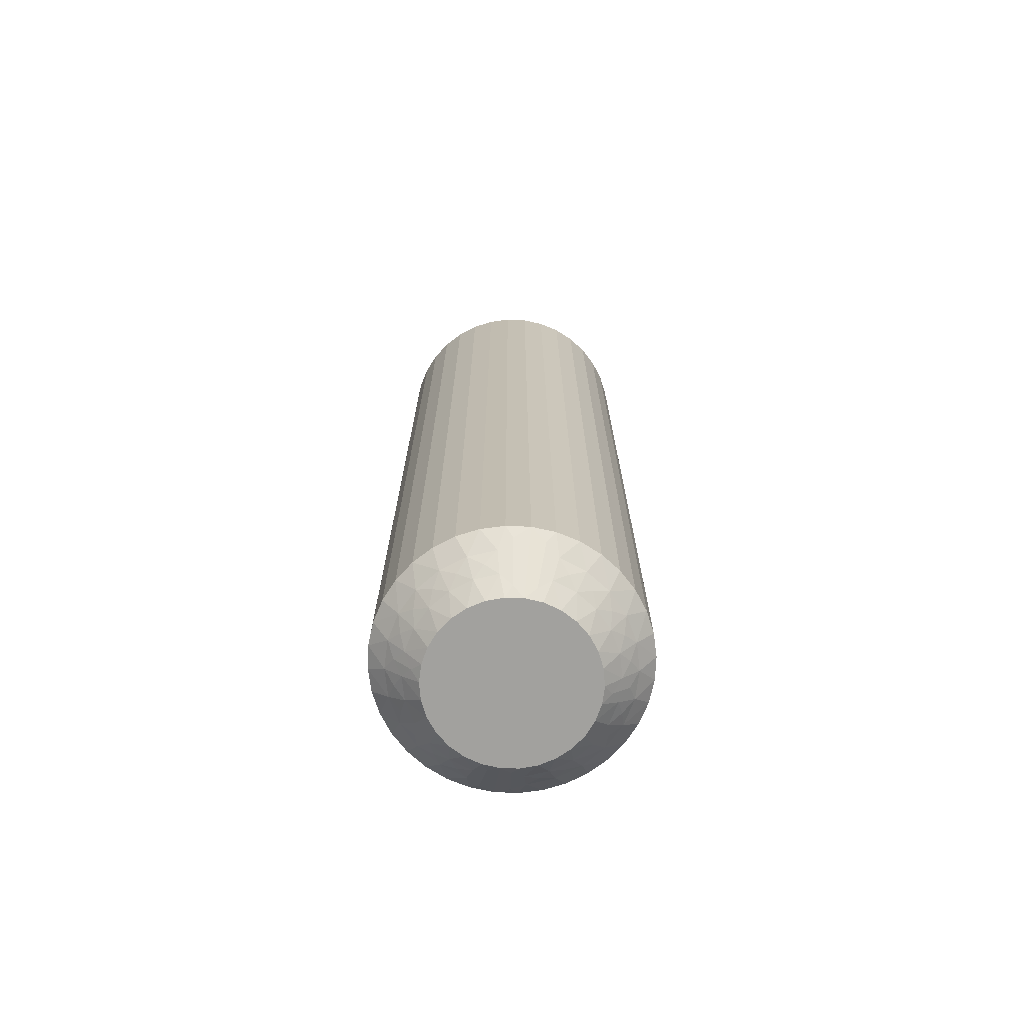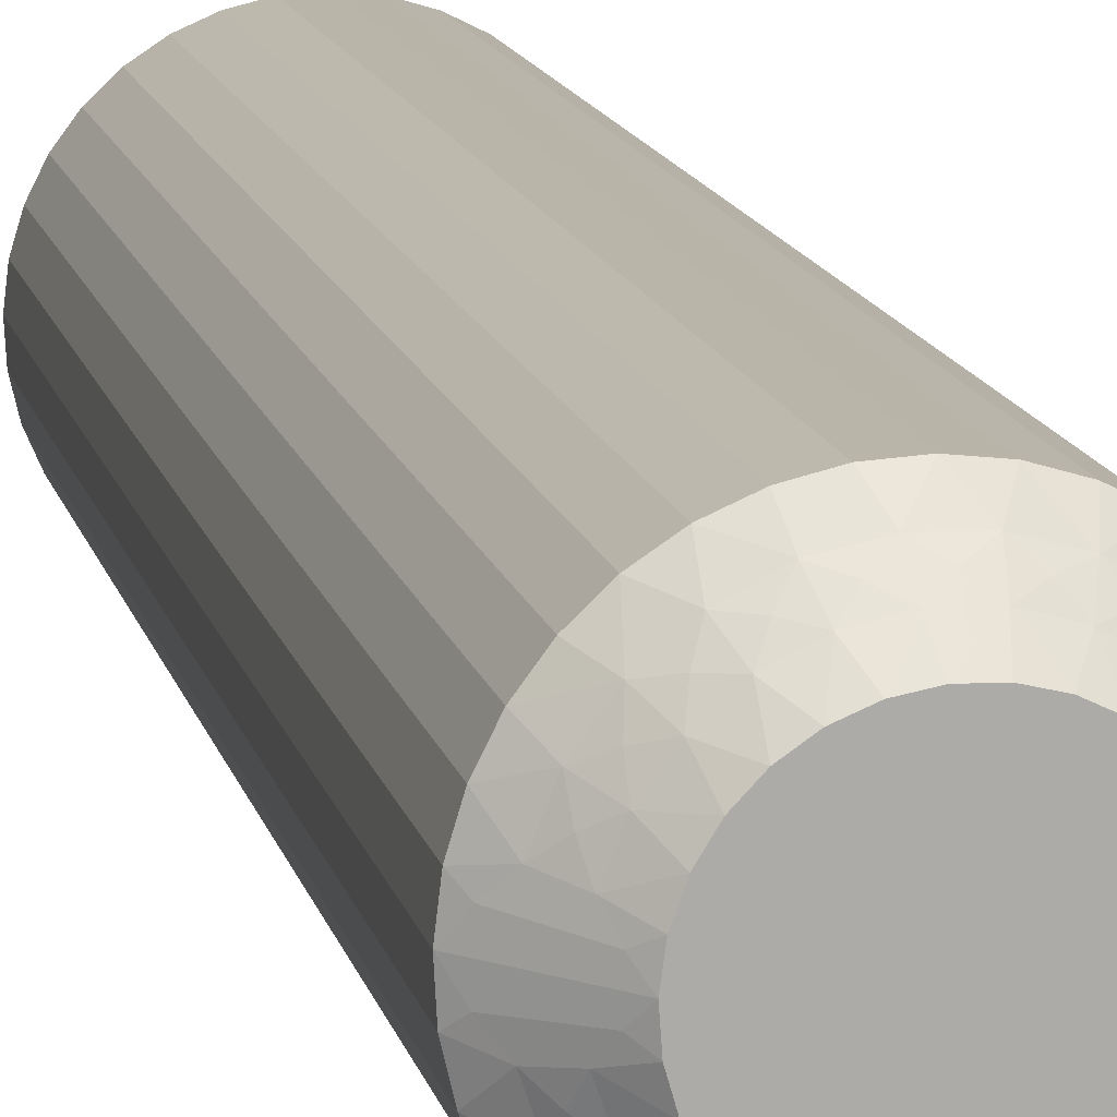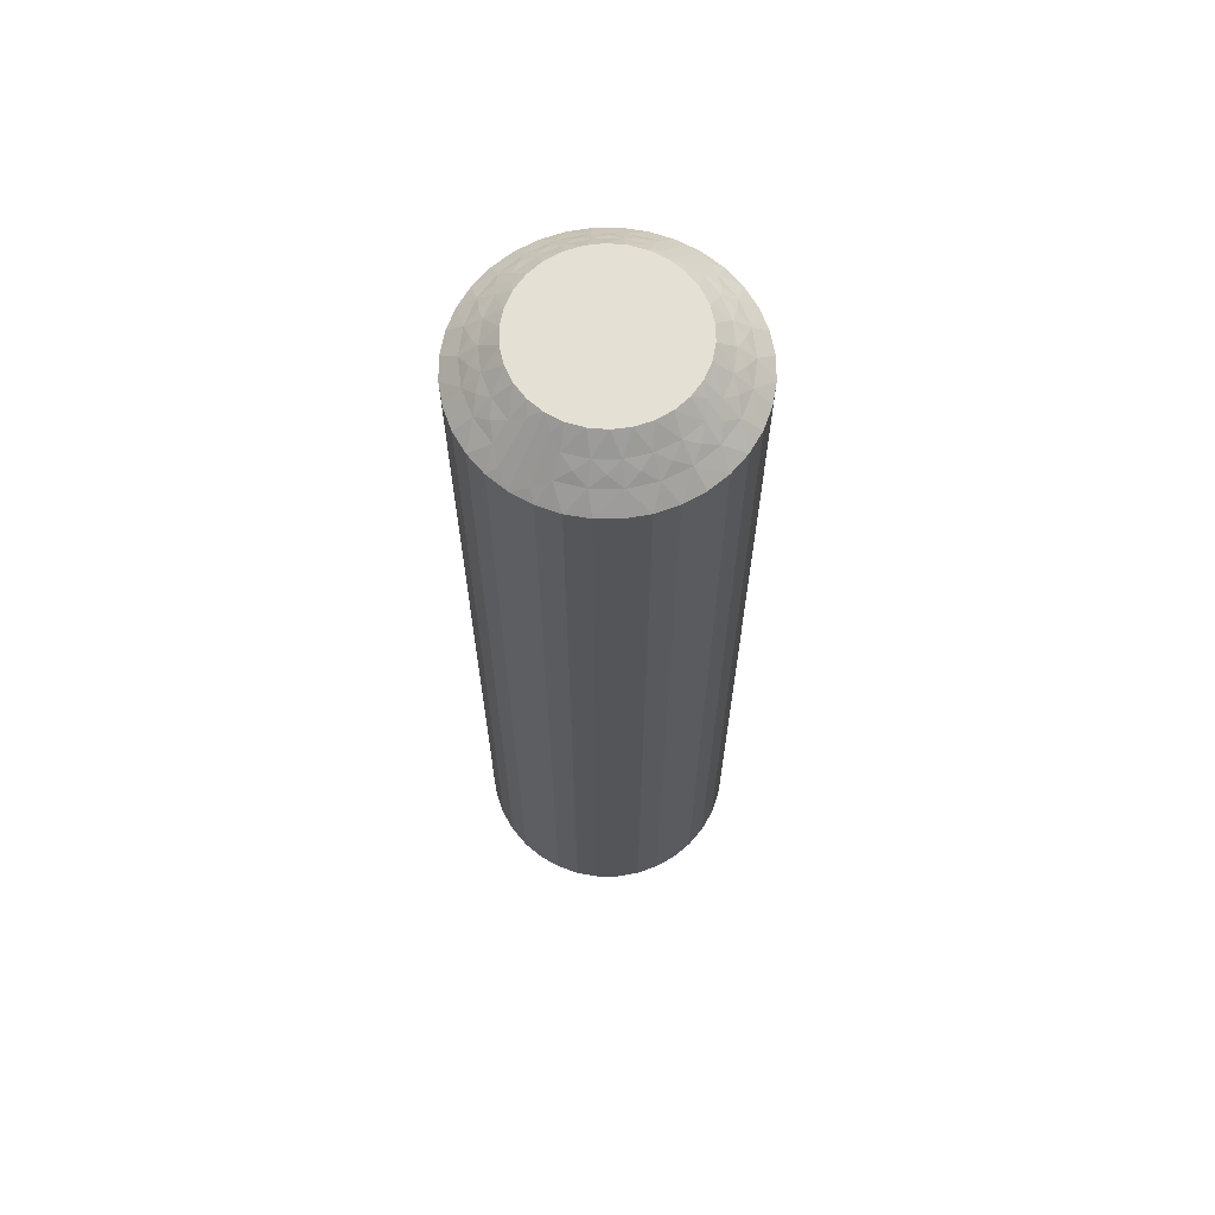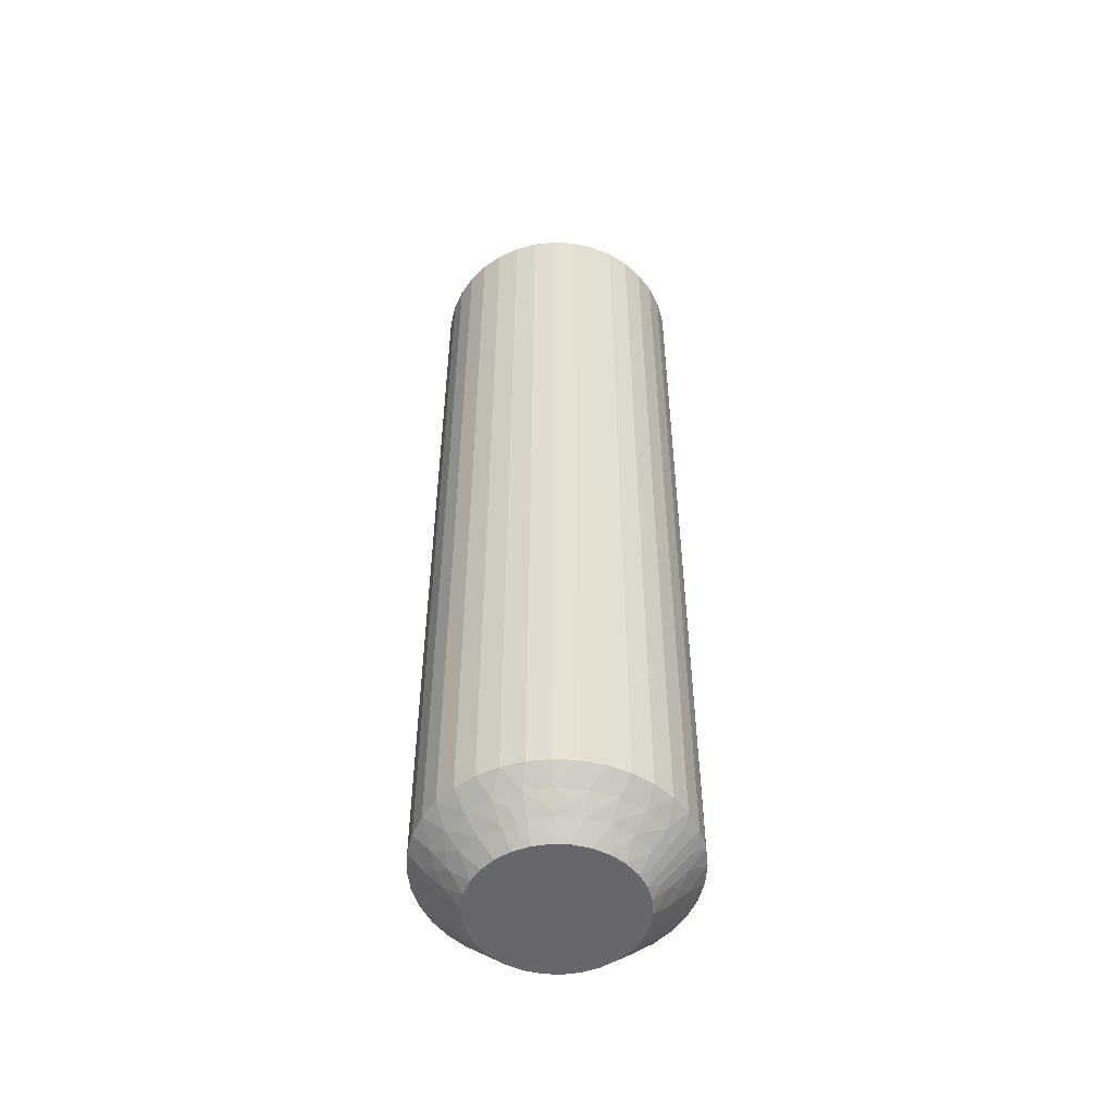
<metadata>
{"format":"obj","ext":"obj","renderer":"f3d","projection":"perspective","resolution":1024,"background":"white","views":[{"elev":-72.0,"azim":-95.6,"up":"+Z"},{"elev":13.4,"azim":167.6,"up":"+Y"},{"elev":65.3,"azim":126.8,"up":"+Z"},{"elev":-52.2,"azim":23.3,"up":"+Z"}]}
</metadata>
<code>
v 431.5 878.8 -35.25
v 431.1 879 -35.5
v 431.2 878.5 -35
v 431.5 879.3 -35.75
v 431.9 879.5 -36
v 431 879.5 -36
v 431.8 879 -35.5
v 428.9 877.4 -35.5
v 428.6 876.7 -35.5
v 429.3 877 -35
v 428.4 877.6 -36
v 428 877.9 -36.5
v 427.8 877.3 -36.5
v 432.3 879.2 -35.75
v 432.5 878.9 -35.5
v 432.7 879.4 -36
v 428.2 876.8 -36
v 433 879 -35.75
v 433.5 879 -36
v 433.2 878.6 -35.5
v 433.7 878.6 -35.75
v 429.3 878 -35.5
v 429.5 877.5 -35
v 429.8 877.9 -35
v 433.8 878.1 -35.5
v 434.1 878.5 -36
v 434.2 878 -35.75
v 434.6 877.8 -36
v 434.2 877.5 -35.5
v 428.9 878.3 -36
v 428.4 878.5 -36.5
v 434.6 877.3 -35.75
v 434.9 877 -36
v 428.9 879 -36.5
v 434.5 876.9 -35.5
v 434.3 876.5 -35.25
v 434 876.7 -35
v 434.1 876.1 -35
v 429.8 878.5 -35.5
v 434.5 876.5 -35.5
v 435.6 876.2 -36.5
v 430.3 878.2 -35
v 435.3 876.6 -36.25
v 435.5 876.9 -36.5
v 429.5 878.9 -36
v 429.5 879.5 -36.5
v 430.4 878.8 -35.5
v 430.7 878.4 -35
v 430.2 879.3 -36
v 430.1 879.8 -36.5
v 430.8 880 -36.5
v 431.4 880.1 -36.5
v 431.8 878.6 -35
v 432.3 878.5 -35
v 432.1 880 -36.5
v 432.8 878.3 -35
v 432.8 879.9 -36.5
v 433.5 879.6 -36.5
v 433.2 878 -35
v 434 879.2 -36.5
v 433.5 877.6 -35
v 434.6 878.7 -36.5
v 435 878.2 -36.5
v 433.8 877.2 -35
v 435.3 877.5 -36.5
v 428.8 876.3 -35.25
v 429.1 876 -35
v 429.1 876.5 -35
v 428.6 876.3 -35.5
v 427.6 875.9 -36.5
v 427.8 876.4 -36.25
v 427.6 876.6 -36.5
v 428.5 877.1 -35.75
v 428.8 877.8 -35.75
v 429.3 878.4 -35.75
v 430 878.9 -35.75
v 430.7 879.2 -35.75
v 431.5 878.8 -64.75
v 431.2 878.5 -65
v 431.1 879 -64.5
v 434.2 877.5 -64.5
v 433.8 877.2 -65
v 433.5 877.6 -65
v 431.8 879 -64.5
v 431.8 878.6 -65
v 431.5 879.3 -64.25
v 431 879.5 -64
v 431.9 879.5 -64
v 434.5 876.9 -64.5
v 434.6 877.8 -64
v 435 878.2 -63.5
v 435.3 877.5 -63.5
v 430.7 879.2 -64.25
v 430.4 878.8 -64.5
v 430.2 879.3 -64
v 434.9 877 -64
v 430 878.9 -64.25
v 429.5 878.9 -64
v 429.8 878.5 -64.5
v 429.3 878.4 -64.25
v 433.8 878.1 -64.5
v 433.2 878 -65
v 429.3 878 -64.5
v 428.9 878.3 -64
v 428.8 877.8 -64.25
v 428.4 877.6 -64
v 428.9 877.4 -64.5
v 434.1 878.5 -64
v 434.6 878.7 -63.5
v 428.5 877.1 -64.25
v 428.2 876.8 -64
v 434 879.2 -63.5
v 428.6 876.7 -64.5
v 428.8 876.3 -64.75
v 429.1 876.5 -65
v 429.1 876 -65
v 433.2 878.6 -64.5
v 428.6 876.3 -64.5
v 427.6 875.9 -63.5
v 432.8 878.3 -65
v 427.8 876.4 -63.75
v 427.6 876.6 -63.5
v 433.5 879 -64
v 433.5 879.6 -63.5
v 432.5 878.9 -64.5
v 432.3 878.5 -65
v 432.7 879.4 -64
v 432.8 879.9 -63.5
v 432.1 880 -63.5
v 431.4 880.1 -63.5
v 430.7 878.4 -65
v 430.8 880 -63.5
v 430.3 878.2 -65
v 430.1 879.8 -63.5
v 429.5 879.5 -63.5
v 429.8 877.9 -65
v 428.9 879 -63.5
v 429.5 877.5 -65
v 428.4 878.5 -63.5
v 428 877.9 -63.5
v 429.3 877 -65
v 427.8 877.3 -63.5
v 434.3 876.5 -64.75
v 434.1 876.1 -65
v 434 876.7 -65
v 434.5 876.5 -64.5
v 435.6 876.2 -63.5
v 435.3 876.6 -63.75
v 435.5 876.9 -63.5
v 434.6 877.3 -64.25
v 434.2 878 -64.25
v 433.7 878.6 -64.25
v 433 879 -64.25
v 432.3 879.2 -64.25
v 427.7 875.2 -63.5
v 427.7 875.2 -36.5
v 427.9 874.6 -63.5
v 427.9 874.6 -36.5
v 428.2 873.9 -63.5
v 428.2 873.9 -36.5
v 428.6 873.4 -63.5
v 428.6 873.4 -36.5
v 429.1 872.9 -63.5
v 429.1 872.9 -36.5
v 429.7 872.5 -63.5
v 429.7 872.5 -36.5
v 430.3 872.3 -63.5
v 430.3 872.3 -36.5
v 431 872.1 -63.5
v 431 872.1 -36.5
v 431.7 872.1 -63.5
v 431.7 872.1 -36.5
v 432.4 872.1 -63.5
v 432.4 872.1 -36.5
v 433.1 872.3 -63.5
v 433.1 872.3 -36.5
v 433.7 872.7 -63.5
v 433.7 872.7 -36.5
v 434.2 873.1 -63.5
v 434.2 873.1 -36.5
v 434.7 873.6 -63.5
v 434.7 873.6 -36.5
v 435.1 874.2 -63.5
v 435.1 874.2 -36.5
v 435.4 874.8 -63.5
v 435.4 874.8 -36.5
v 435.5 875.5 -63.5
v 435.5 875.5 -36.5
v 429.3 875 -65
v 429.1 875.5 -65
v 432.9 873.9 -65
v 434 875.6 -65
v 433.9 875.1 -65
v 433.6 874.7 -65
v 433.3 874.3 -65
v 432.4 873.7 -65
v 431.9 873.6 -65
v 431.4 873.6 -65
v 430.9 873.7 -65
v 430.4 873.9 -65
v 430 874.1 -65
v 429.6 874.5 -65
v 429.3 875 -35
v 432.9 873.9 -35
v 431.9 873.6 -35
v 432.4 873.7 -35
v 430 874.1 -35
v 429.6 874.5 -35
v 430.4 873.9 -35
v 430.9 873.7 -35
v 431.4 873.6 -35
v 433.3 874.3 -35
v 433.6 874.7 -35
v 433.9 875.1 -35
v 434 875.6 -35
v 429.1 875.5 -35
v 431.7 873.3 -64.75
v 429 874.6 -64.5
v 432 873.1 -64.5
v 431.3 873.1 -64.5
v 431.7 872.8 -64.25
v 431.3 872.6 -64
v 432.1 872.6 -64
v 428.7 875.2 -64.5
v 428.5 874.3 -64
v 432.5 872.9 -64.25
v 432.7 873.3 -64.5
v 432.9 872.8 -64
v 428.2 875.1 -64
v 433.2 873.2 -64.25
v 433.7 873.2 -64
v 433.4 873.6 -64.5
v 429.4 874 -64.5
v 433.8 873.7 -64.25
v 433.9 874.1 -64.5
v 434.3 873.8 -64
v 434.3 874.3 -64.25
v 434.3 874.8 -64.5
v 434.7 874.5 -64
v 429 873.7 -64
v 434.6 875 -64.25
v 434.5 875.4 -64.5
v 435 875.3 -64
v 434.3 875.8 -64.75
v 430 873.5 -64.5
v 434.6 875.8 -64.5
v 435.3 875.7 -63.75
v 429.7 873.1 -64
v 430.6 873.2 -64.5
v 430.4 872.7 -64
v 428.9 875.6 -64.75
v 428.6 875.6 -64.5
v 427.9 875.5 -63.75
v 428.6 874.8 -64.25
v 429 874.1 -64.25
v 429.5 873.6 -64.25
v 430.2 873.1 -64.25
v 430.9 872.9 -64.25
v 431.6 873.3 -35.25
v 431.3 873.1 -35.5
v 432 873.1 -35.5
v 431.7 872.8 -35.75
v 432.1 872.6 -36
v 431.3 872.6 -36
v 434.3 874.8 -35.5
v 434.5 875.4 -35.5
v 434.7 874.5 -36
v 430.9 872.9 -35.75
v 430.6 873.2 -35.5
v 430.4 872.7 -36
v 435 875.3 -36
v 430.2 873.1 -35.75
v 429.7 873.1 -36
v 430 873.5 -35.5
v 433.9 874.1 -35.5
v 429.5 873.6 -35.75
v 429.4 874 -35.5
v 429 873.7 -36
v 429 874.1 -35.75
v 429 874.6 -35.5
v 428.5 874.3 -36
v 434.3 873.8 -36
v 428.6 874.8 -35.75
v 428.7 875.2 -35.5
v 428.2 875.1 -36
v 428.9 875.6 -35.25
v 433.4 873.6 -35.5
v 428.6 875.6 -35.5
v 427.9 875.5 -36.25
v 433.7 873.2 -36
v 432.7 873.3 -35.5
v 432.9 872.8 -36
v 434.3 875.8 -35.25
v 434.6 875.8 -35.5
v 435.3 875.7 -36.25
v 434.6 875 -35.75
v 434.3 874.3 -35.75
v 433.8 873.7 -35.75
v 433.2 873.2 -35.75
v 432.5 872.9 -35.75
f 1 2 3
f 4 5 6
f 4 6 2
f 4 7 5
f 8 9 10
f 4 1 7
f 4 2 1
f 11 12 13
f 14 7 15
f 14 16 5
f 14 5 7
f 11 13 17
f 14 15 16
f 18 19 16
f 18 20 19
f 18 15 20
f 18 16 15
f 21 19 20
f 22 23 24
f 21 25 26
f 21 26 19
f 21 20 25
f 22 8 23
f 27 28 26
f 27 26 25
f 27 25 29
f 27 29 28
f 30 31 12
f 32 33 28
f 30 34 31
f 32 28 29
f 32 29 35
f 32 35 33
f 36 35 37
f 36 37 38
f 30 12 11
f 39 22 24
f 40 38 41
f 39 24 42
f 40 35 36
f 40 36 38
f 40 33 35
f 43 41 44
f 43 44 33
f 45 46 34
f 43 40 41
f 43 33 40
f 45 34 30
f 47 42 48
f 47 39 42
f 49 50 46
f 49 51 50
f 49 46 45
f 2 48 3
f 2 47 48
f 6 52 51
f 6 51 49
f 7 53 54
f 5 55 52
f 5 52 6
f 15 54 56
f 15 7 54
f 16 57 55
f 16 58 57
f 16 55 5
f 20 56 59
f 20 15 56
f 19 58 16
f 19 60 58
f 25 59 61
f 25 20 59
f 26 60 19
f 26 62 60
f 26 63 62
f 29 61 64
f 29 25 61
f 28 63 26
f 28 65 63
f 35 64 37
f 35 29 64
f 33 65 28
f 33 44 65
f 66 67 68
f 66 68 9
f 69 70 67
f 69 67 66
f 69 66 9
f 69 9 17
f 71 72 70
f 71 70 69
f 71 69 17
f 71 17 72
f 73 9 8
f 73 11 17
f 73 17 9
f 73 8 11
f 74 8 22
f 74 30 11
f 74 22 30
f 74 11 8
f 9 68 10
f 75 45 30
f 75 30 22
f 75 22 39
f 75 39 45
f 76 47 49
f 76 49 45
f 76 45 39
f 76 39 47
f 17 13 72
f 77 47 2
f 77 49 47
f 77 2 6
f 77 6 49
f 1 3 53
f 1 53 7
f 8 10 23
f 78 79 80
f 81 82 83
f 78 84 85
f 86 87 88
f 86 88 84
f 86 80 87
f 81 89 82
f 86 78 80
f 86 84 78
f 90 91 92
f 93 80 94
f 93 95 87
f 93 87 80
f 90 92 96
f 93 94 95
f 97 98 95
f 97 99 98
f 97 94 99
f 97 95 94
f 100 98 99
f 101 83 102
f 100 103 104
f 100 104 98
f 100 99 103
f 101 81 83
f 105 106 104
f 105 104 103
f 105 103 107
f 105 107 106
f 108 109 91
f 110 111 106
f 108 112 109
f 110 106 107
f 110 107 113
f 110 113 111
f 114 113 115
f 114 115 116
f 108 91 90
f 117 101 102
f 118 116 119
f 117 102 120
f 118 113 114
f 118 114 116
f 118 111 113
f 121 119 122
f 121 122 111
f 123 124 112
f 121 118 119
f 121 111 118
f 123 112 108
f 125 120 126
f 125 117 120
f 127 128 124
f 127 129 128
f 127 124 123
f 84 126 85
f 84 125 126
f 88 130 129
f 88 129 127
f 80 79 131
f 87 132 130
f 87 130 88
f 94 131 133
f 94 80 131
f 95 134 132
f 95 135 134
f 95 132 87
f 99 133 136
f 99 94 133
f 98 135 95
f 98 137 135
f 103 136 138
f 103 99 136
f 104 137 98
f 104 139 137
f 104 140 139
f 107 138 141
f 107 103 138
f 106 140 104
f 106 142 140
f 113 141 115
f 113 107 141
f 111 142 106
f 111 122 142
f 143 144 145
f 143 145 89
f 146 147 144
f 146 144 143
f 146 143 89
f 146 89 96
f 148 149 147
f 148 147 146
f 148 146 96
f 148 96 149
f 150 89 81
f 150 90 96
f 150 96 89
f 150 81 90
f 151 81 101
f 151 108 90
f 151 101 108
f 151 90 81
f 89 145 82
f 152 123 108
f 152 108 101
f 152 101 117
f 152 117 123
f 153 125 127
f 153 127 123
f 153 123 117
f 153 117 125
f 96 92 149
f 154 125 84
f 154 127 125
f 154 84 88
f 154 88 127
f 78 85 79
f 41 147 149
f 44 149 92
f 44 41 149
f 65 92 91
f 65 44 92
f 63 91 109
f 63 65 91
f 62 109 112
f 62 63 109
f 60 112 124
f 60 62 112
f 58 124 128
f 58 60 124
f 57 128 129
f 57 58 128
f 55 129 130
f 55 57 129
f 52 130 132
f 52 55 130
f 51 132 134
f 51 52 132
f 50 134 135
f 50 51 134
f 46 135 137
f 46 50 135
f 34 137 139
f 34 46 137
f 31 139 140
f 31 34 139
f 12 31 140
f 12 140 142
f 13 12 142
f 13 142 122
f 72 13 122
f 72 122 119
f 70 72 119
f 70 119 155
f 156 155 157
f 156 70 155
f 158 157 159
f 158 156 157
f 160 159 161
f 160 158 159
f 162 161 163
f 162 160 161
f 164 163 165
f 164 162 163
f 166 165 167
f 166 164 165
f 168 167 169
f 168 166 167
f 170 169 171
f 170 168 169
f 172 171 173
f 172 170 171
f 174 173 175
f 174 172 173
f 176 175 177
f 176 174 175
f 178 177 179
f 178 176 177
f 180 179 181
f 180 178 179
f 182 181 183
f 182 180 181
f 184 182 183
f 184 183 185
f 186 184 185
f 186 185 187
f 188 186 187
f 188 187 147
f 41 188 147
f 136 189 190
f 136 190 116
f 136 116 115
f 136 115 141
f 136 141 138
f 136 133 131
f 136 131 79
f 136 144 191
f 136 82 144
f 136 120 82
f 136 191 189
f 136 79 120
f 192 193 194
f 192 194 195
f 144 195 191
f 144 192 195
f 82 145 144
f 120 102 83
f 120 83 82
f 189 191 196
f 189 196 197
f 189 197 198
f 189 198 199
f 189 199 200
f 189 200 201
f 189 201 202
f 79 85 126
f 79 126 120
f 68 23 10
f 37 24 38
f 42 24 48
f 56 24 61
f 61 24 37
f 38 24 203
f 48 24 56
f 68 24 23
f 203 24 68
f 204 205 206
f 64 61 37
f 59 56 61
f 207 203 208
f 209 203 207
f 210 203 209
f 211 203 210
f 205 203 211
f 212 203 204
f 213 203 212
f 214 203 213
f 215 203 214
f 38 203 215
f 204 203 205
f 203 67 216
f 53 3 54
f 203 68 67
f 54 48 56
f 3 48 54
f 217 198 197
f 218 189 202
f 217 197 219
f 217 220 198
f 221 222 220
f 221 219 223
f 221 217 219
f 218 224 189
f 221 220 217
f 225 159 157
f 221 223 222
f 226 219 227
f 226 228 223
f 226 223 219
f 225 157 229
f 226 227 228
f 230 231 228
f 230 232 231
f 230 227 232
f 230 228 227
f 233 202 201
f 234 231 232
f 234 235 236
f 234 236 231
f 234 232 235
f 237 235 238
f 233 218 202
f 237 239 236
f 237 236 235
f 237 238 239
f 240 161 159
f 241 242 243
f 240 163 161
f 241 239 238
f 241 243 239
f 241 238 242
f 244 192 144
f 240 159 225
f 245 233 201
f 244 242 192
f 245 201 200
f 246 243 242
f 246 144 147
f 246 244 144
f 246 242 244
f 247 147 187
f 248 165 163
f 247 187 243
f 247 243 246
f 248 163 240
f 247 246 147
f 249 200 199
f 249 245 200
f 250 167 165
f 250 169 167
f 250 165 248
f 220 199 198
f 220 249 199
f 222 171 169
f 222 169 250
f 219 197 196
f 223 171 222
f 223 173 171
f 227 196 191
f 227 219 196
f 228 175 173
f 228 177 175
f 228 173 223
f 232 191 195
f 232 227 191
f 231 177 228
f 231 179 177
f 235 195 194
f 235 232 195
f 236 179 231
f 236 181 179
f 236 183 181
f 238 194 193
f 238 235 194
f 239 183 236
f 239 185 183
f 242 193 192
f 242 238 193
f 243 185 239
f 243 187 185
f 251 116 190
f 251 190 224
f 252 119 116
f 252 251 224
f 252 224 229
f 252 116 251
f 253 155 119
f 253 119 252
f 253 229 155
f 253 252 229
f 254 229 224
f 254 224 218
f 254 225 229
f 254 218 225
f 255 240 225
f 255 218 233
f 255 233 240
f 255 225 218
f 224 190 189
f 256 245 248
f 256 240 233
f 256 233 245
f 256 248 240
f 257 248 245
f 257 249 250
f 257 250 248
f 257 245 249
f 229 157 155
f 258 222 250
f 258 249 220
f 258 220 222
f 258 250 249
f 259 211 260
f 259 261 205
f 262 263 261
f 262 260 264
f 262 259 260
f 265 266 214
f 262 261 259
f 267 184 186
f 262 264 263
f 268 260 269
f 268 270 264
f 268 264 260
f 267 186 271
f 268 269 270
f 272 273 270
f 272 274 273
f 272 269 274
f 272 270 269
f 275 213 212
f 276 273 274
f 276 277 278
f 276 278 273
f 276 274 277
f 279 277 280
f 275 265 213
f 279 281 278
f 279 278 277
f 279 280 281
f 282 182 184
f 283 284 285
f 282 180 182
f 283 281 280
f 283 285 281
f 283 280 284
f 286 216 67
f 282 184 267
f 287 275 212
f 286 284 216
f 287 212 204
f 288 285 284
f 288 67 70
f 288 286 67
f 288 284 286
f 289 70 156
f 290 178 180
f 289 156 285
f 289 285 288
f 290 180 282
f 289 288 70
f 291 204 206
f 291 287 204
f 292 176 178
f 292 174 176
f 292 178 290
f 261 206 205
f 261 291 206
f 263 172 174
f 263 174 292
f 260 211 210
f 264 172 263
f 264 170 172
f 269 210 209
f 269 260 210
f 270 168 170
f 270 166 168
f 270 170 264
f 274 209 207
f 274 269 209
f 273 166 270
f 273 164 166
f 277 207 208
f 277 274 207
f 278 164 273
f 278 162 164
f 278 160 162
f 280 208 203
f 280 277 208
f 281 160 278
f 281 158 160
f 284 203 216
f 284 280 203
f 285 158 281
f 285 156 158
f 293 38 215
f 293 215 266
f 294 41 38
f 294 293 266
f 294 266 271
f 294 38 293
f 295 188 41
f 295 41 294
f 295 271 188
f 295 294 271
f 296 271 266
f 296 266 265
f 296 267 271
f 296 265 267
f 297 282 267
f 297 265 275
f 297 275 282
f 297 267 265
f 266 215 214
f 298 287 290
f 298 282 275
f 298 275 287
f 298 290 282
f 299 290 287
f 299 291 292
f 299 292 290
f 299 287 291
f 271 186 188
f 300 263 292
f 300 291 261
f 300 261 263
f 300 292 291
f 259 205 211
f 265 214 213

</code>
